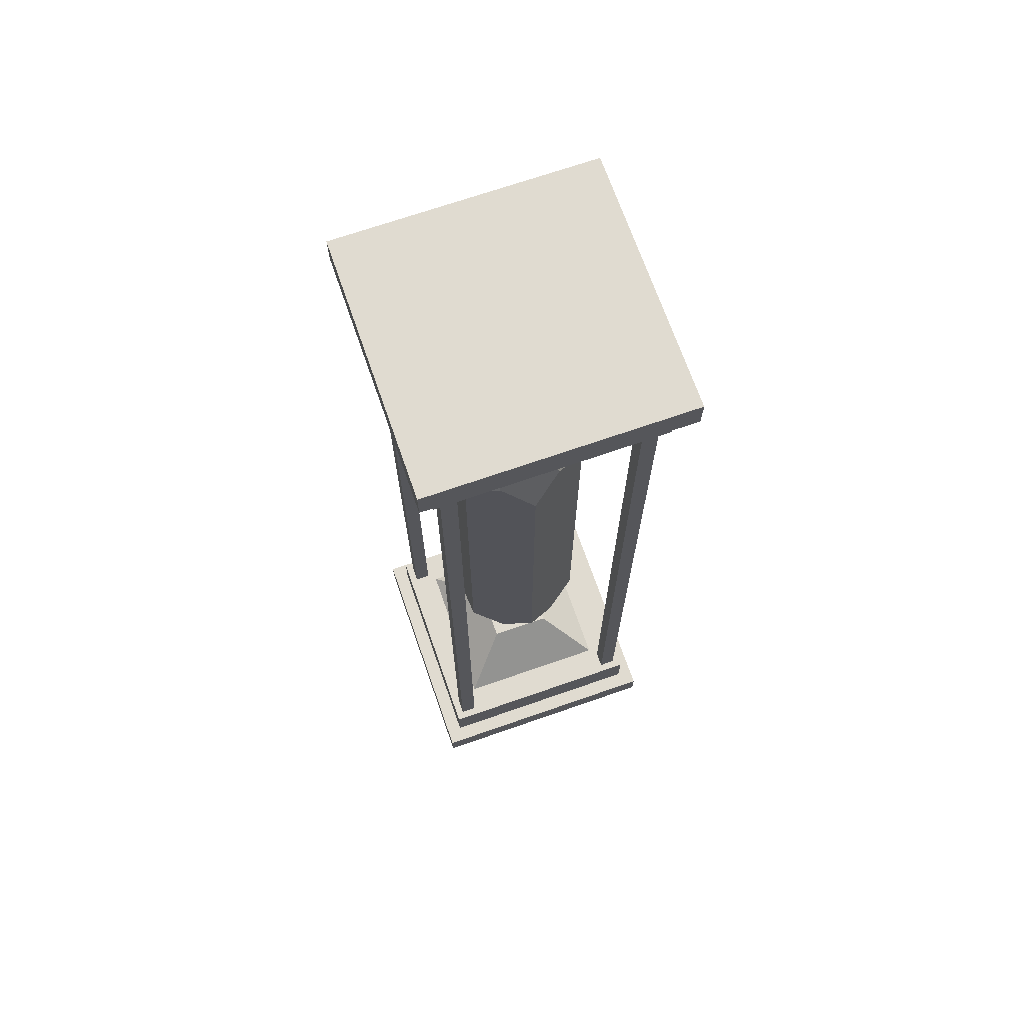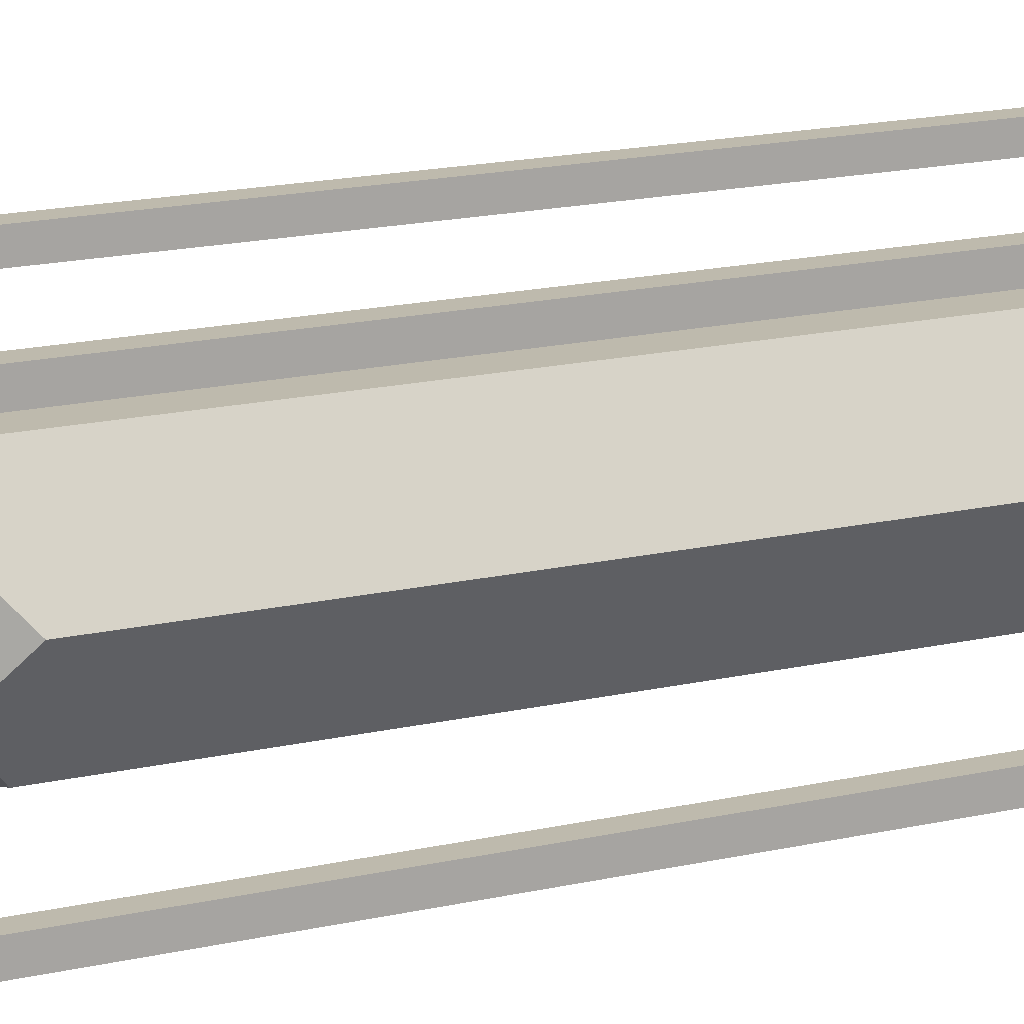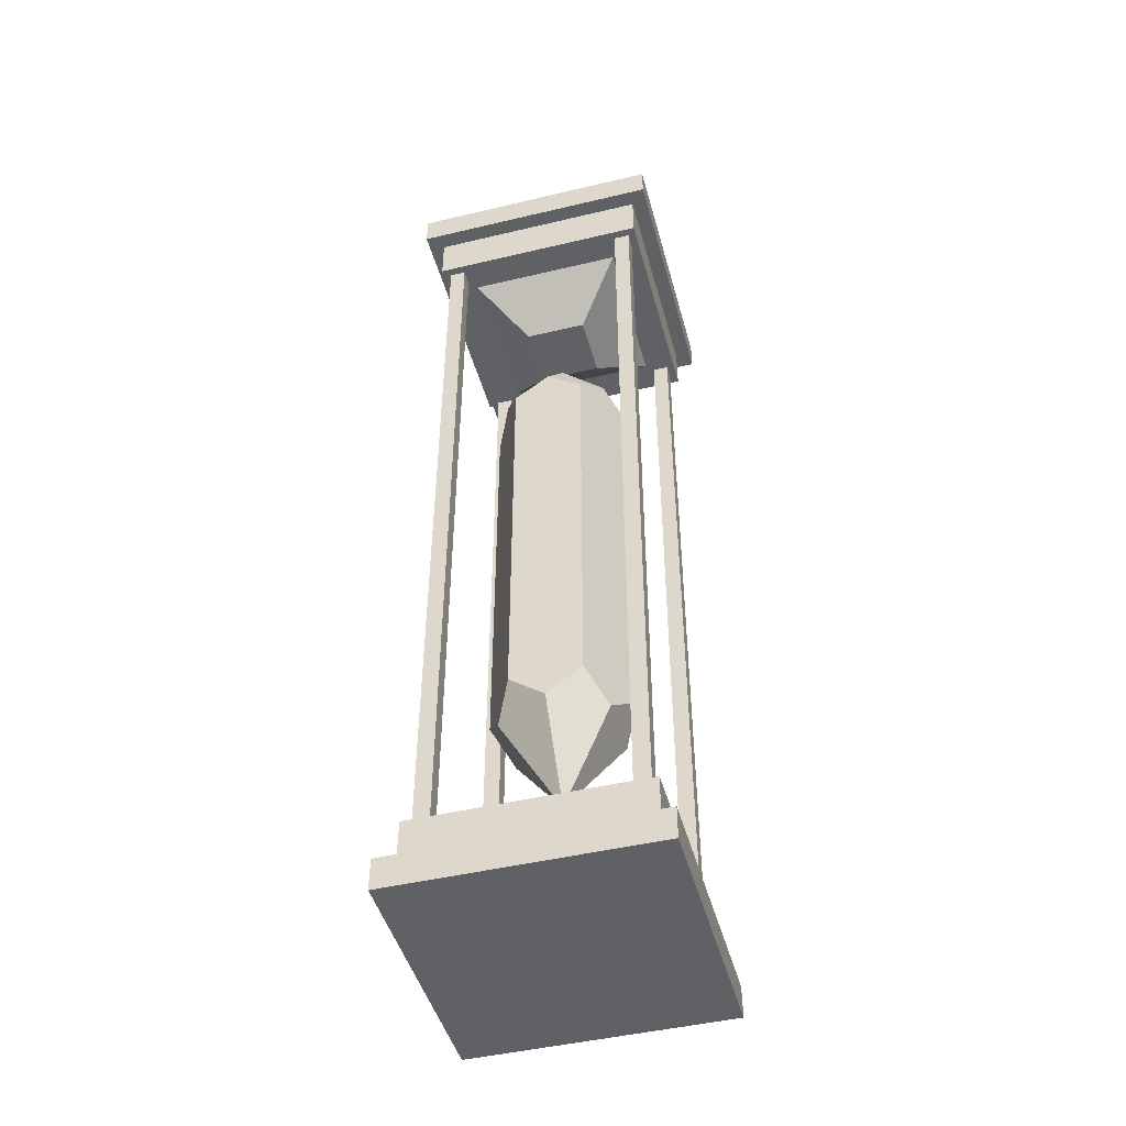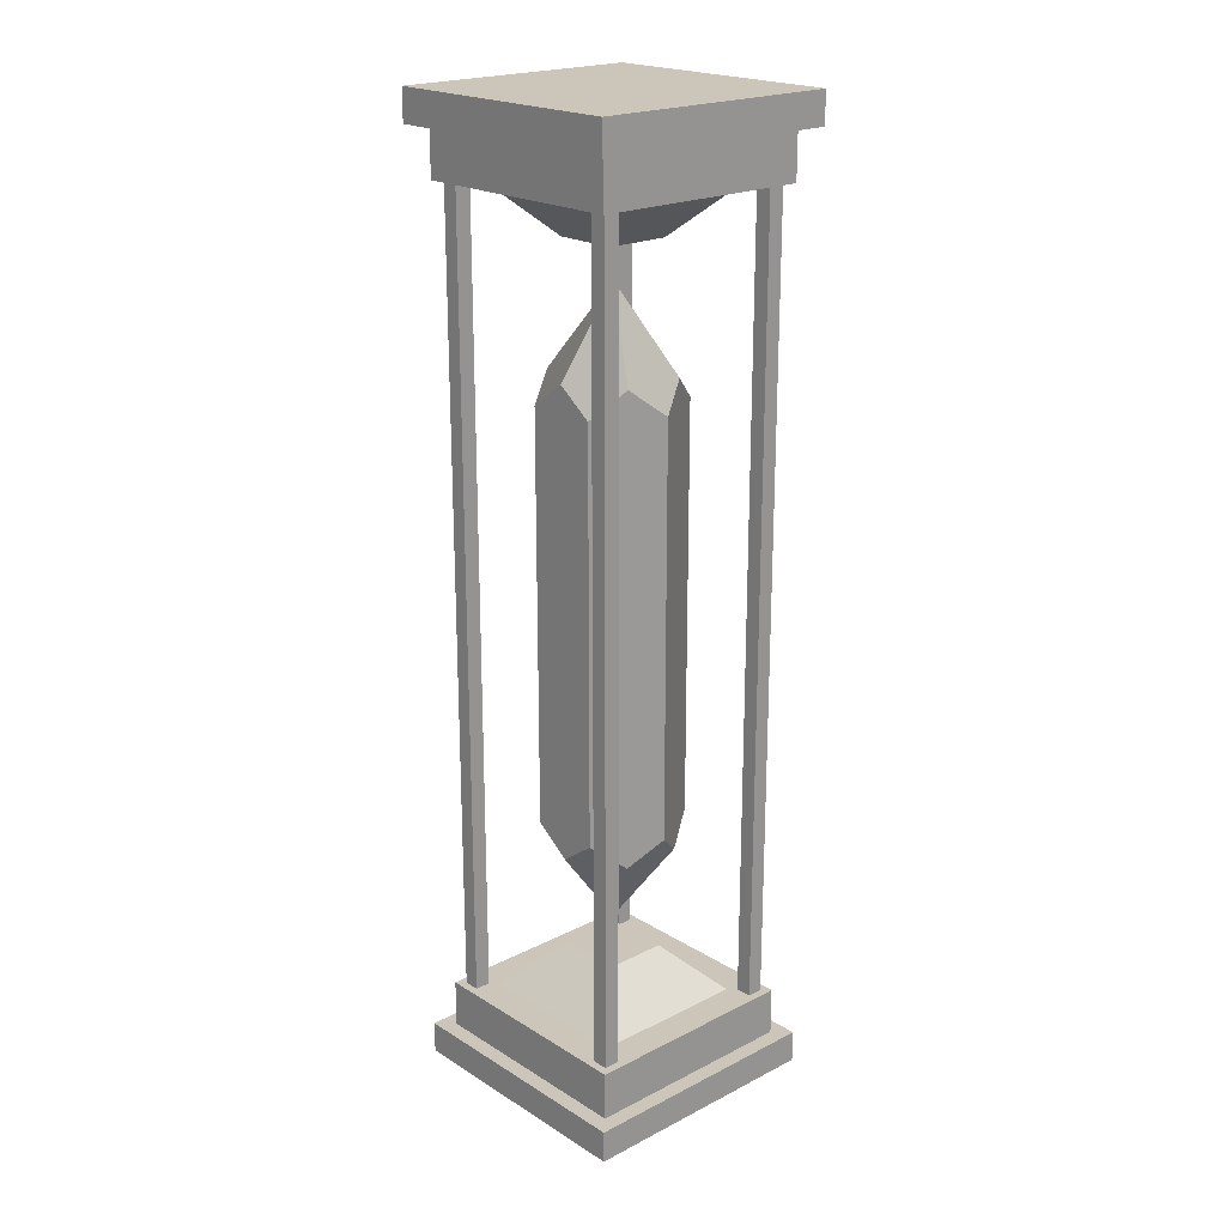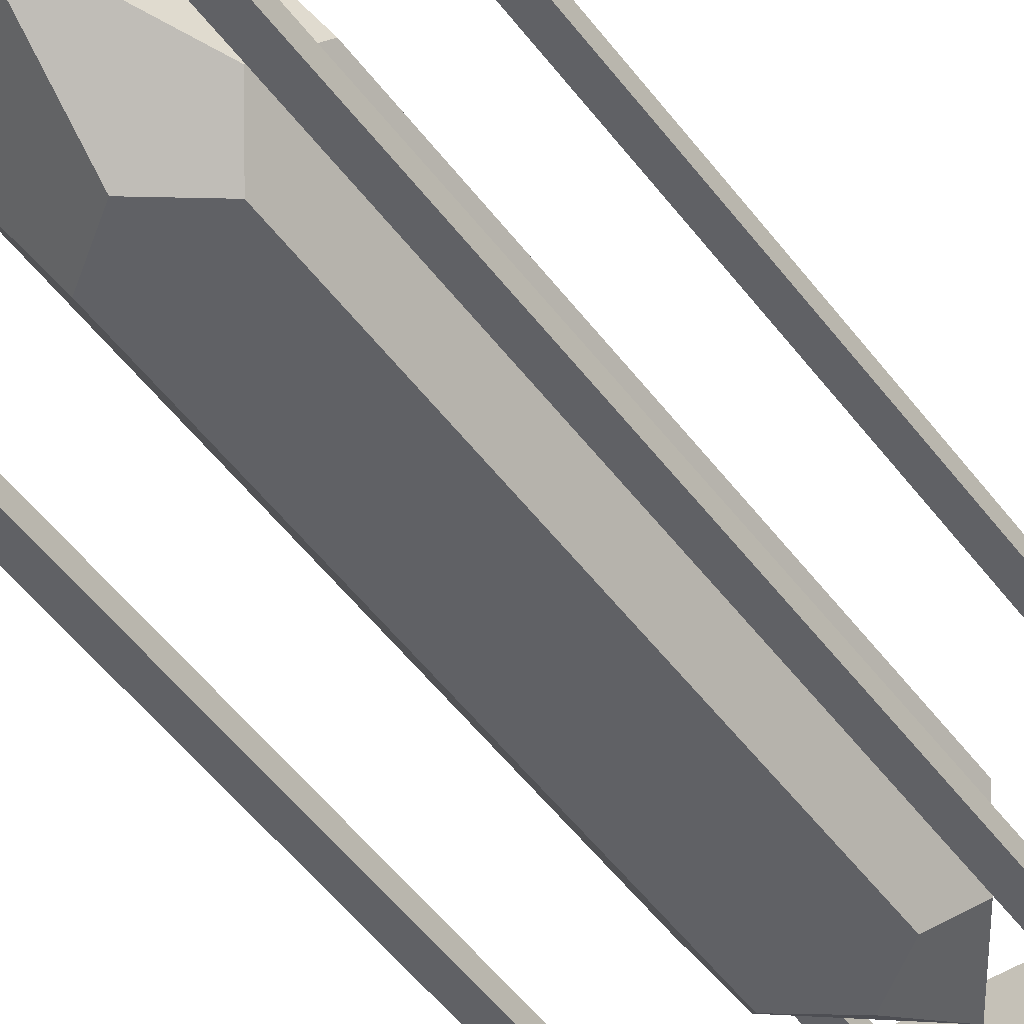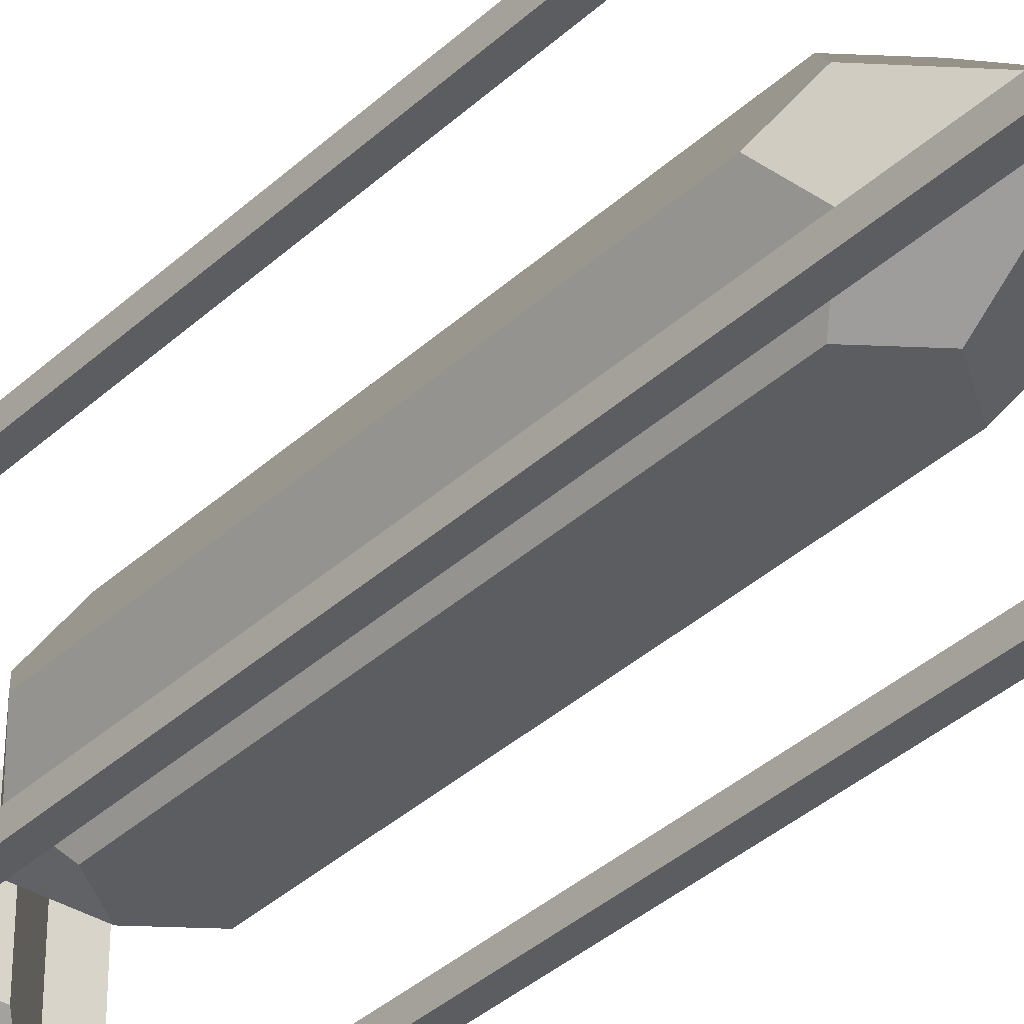
<metadata>
{"format":"obj","ext":"obj","renderer":"f3d","projection":"perspective","resolution":1024,"background":"white","views":[{"elev":70.1,"azim":-109.2,"up":"+Y"},{"elev":15.4,"azim":62.9,"up":"+Z"},{"elev":-46.7,"azim":15.1,"up":"+Y"},{"elev":21.0,"azim":-132.3,"up":"+Y"},{"elev":-49.6,"azim":-145.0,"up":"+Z"},{"elev":-35.7,"azim":140.4,"up":"+Z"}]}
</metadata>
<code>
v  0.6023 2.104 0.3014
v  0.4921 2.185 0.3014
v  0.4921 2.442 0.4921
v  0.6573 2.185 0.3968
v  0.382 2.104 0.3014
v  0.3269 2.185 0.3968
v  0.2719 2.104 0.4921
v  0.3269 2.185 0.5875
v  0.382 2.104 0.6829
v  0.4921 2.185 0.6829
v  0.6023 2.104 0.6829
v  0.6573 2.185 0.5875
v  0.7124 2.104 0.4921
v  0.6023 0.8313 0.3014
v  0.4921 0.7501 0.3014
v  0.382 0.8313 0.3014
v  0.3269 0.7501 0.3968
v  0.2719 0.8313 0.4921
v  0.3269 0.7501 0.5875
v  0.6573 0.7501 0.3968
v  0.6573 0.7501 0.5875
v  0.7124 0.8313 0.4921
v  0.4921 0.4927 0.4921
v  0.382 0.8313 0.6829
v  0.4921 0.7501 0.6829
v  0.6023 0.8313 0.6829
g Crystal
f 1 2 3 4
f 5 6 3 2
f 7 8 3 6
f 9 10 3 8
f 11 12 3 10
f 13 4 3 12
f 1 14 15 2
f 5 16 17 6
f 8 7 18 19
f 4 20 14 1
f 5 2 15 16
f 7 6 17 18
f 12 21 22 13
f 14 20 23 15
f 16 15 23 17
f 18 17 23 19
f 24 19 23 25
f 26 25 23 21
f 22 21 23 20
f 4 13 22 20
f 10 9 24 25
f 12 11 26 21
f 8 19 24 9
f 10 25 26 11
v  0.0984 0 0.8858
v  0.0984 0 0.0984
v  0.8858 0 0.0984
v  0.8858 0 0.8858
v  0.8858 0.0984 0.8858
v  0.0984 0.0984 0.8858
v  0.8858 0.0984 0.0984
v  0.0984 0.0984 0.0984
v  0.8366 0.0984 0.8366
v  0.1476 0.0984 0.8366
v  0.8366 0.0984 0.1476
v  0.1476 0.0984 0.1476
v  0.8366 0.2461 0.8366
v  0.1476 0.2461 0.8366
v  0.8366 0.2461 0.1476
v  0.1476 0.2461 0.1476
v  0.7382 0.2461 0.7382
v  0.2461 0.2461 0.7382
v  0.7382 0.2461 0.2461
v  0.2461 0.2461 0.2461
v  0.5906 0.3937 0.5906
v  0.3937 0.3937 0.5906
v  0.5906 0.3937 0.3937
v  0.3937 0.3937 0.3937
v  0.0984 2.953 0.8858
v  0.0984 2.953 0.0984
v  0.8858 2.953 0.0984
v  0.8858 2.953 0.8858
v  0.8858 2.854 0.8858
v  0.0984 2.854 0.8858
v  0.8858 2.854 0.0984
v  0.0984 2.854 0.0984
v  0.8366 2.854 0.8366
v  0.1476 2.854 0.8366
v  0.8366 2.854 0.1476
v  0.1476 2.854 0.1476
v  0.8366 2.707 0.8366
v  0.1476 2.707 0.8366
v  0.8366 2.707 0.1476
v  0.1476 2.707 0.1476
v  0.7382 2.707 0.7382
v  0.2461 2.707 0.7382
v  0.7382 2.707 0.2461
v  0.2461 2.707 0.2461
v  0.5906 2.559 0.5906
v  0.3937 2.559 0.5906
v  0.5906 2.559 0.3937
v  0.3937 2.559 0.3937
g Base
f 27 28 29 30
f 27 30 31 32
f 30 29 33 31
f 29 28 34 33
f 28 27 32 34
f 32 31 35 36
f 31 33 37 35
f 33 34 38 37
f 34 32 36 38
f 36 35 39 40
f 35 37 41 39
f 37 38 42 41
f 38 36 40 42
f 40 39 43 44
f 39 41 45 43
f 41 42 46 45
f 42 40 44 46
f 44 43 47 48
f 43 45 49 47
f 45 46 50 49
f 46 44 48 50
f 49 50 48 47
f 51 52 53 54
f 51 54 55 56
f 54 53 57 55
f 53 52 58 57
f 52 51 56 58
f 56 55 59 60
f 55 57 61 59
f 57 58 62 61
f 58 56 60 62
f 60 59 63 64
f 59 61 65 63
f 61 62 66 65
f 62 60 64 66
f 64 63 67 68
f 63 65 69 67
f 65 66 70 69
f 66 64 68 70
f 68 67 71 72
f 67 69 73 71
f 69 70 74 73
f 70 68 72 74
f 73 74 72 71
v  0.812 0.2461 0.2215
v  0.812 1.476 0.2215
v  0.7628 1.476 0.2215
v  0.7628 0.2461 0.2215
v  0.812 0.2461 0.1722
v  0.812 1.476 0.1722
v  0.7628 0.2461 0.1722
v  0.7628 1.476 0.1722
v  0.812 2.707 0.2215
v  0.7628 2.707 0.2215
v  0.812 2.707 0.1722
v  0.7628 2.707 0.1722
v  0.1722 0.2461 0.2215
v  0.2215 0.2461 0.2215
v  0.2215 1.476 0.2215
v  0.1722 1.476 0.2215
v  0.1722 0.2461 0.1722
v  0.1722 1.476 0.1722
v  0.2215 0.2461 0.1722
v  0.2215 1.476 0.1722
v  0.1722 2.707 0.2215
v  0.2215 2.707 0.2215
v  0.1722 2.707 0.1722
v  0.2215 2.707 0.1722
v  0.812 0.2461 0.7628
v  0.7628 0.2461 0.7628
v  0.7628 1.476 0.7628
v  0.812 1.476 0.7628
v  0.812 0.2461 0.812
v  0.812 1.476 0.812
v  0.7628 0.2461 0.812
v  0.7628 1.476 0.812
v  0.812 2.707 0.7628
v  0.7628 2.707 0.7628
v  0.812 2.707 0.812
v  0.7628 2.707 0.812
v  0.1722 0.2461 0.7628
v  0.1722 1.476 0.7628
v  0.2215 1.476 0.7628
v  0.2215 0.2461 0.7628
v  0.1722 0.2461 0.812
v  0.1722 1.476 0.812
v  0.2215 0.2461 0.812
v  0.2215 1.476 0.812
v  0.1722 2.707 0.7628
v  0.2215 2.707 0.7628
v  0.1722 2.707 0.812
v  0.2215 2.707 0.812
g Struts
f 75 76 77 78
f 79 80 76 75
f 81 82 80 79
f 78 77 82 81
f 83 84 77 76
f 85 83 76 80
f 86 85 80 82
f 84 86 82 77
f 87 88 89 90
f 91 87 90 92
f 93 91 92 94
f 88 93 94 89
f 95 90 89 96
f 97 92 90 95
f 98 94 92 97
f 96 89 94 98
f 99 100 101 102
f 103 99 102 104
f 105 103 104 106
f 100 105 106 101
f 107 102 101 108
f 109 104 102 107
f 110 106 104 109
f 108 101 106 110
f 111 112 113 114
f 115 116 112 111
f 117 118 116 115
f 114 113 118 117
f 119 120 113 112
f 121 119 112 116
f 122 121 116 118
f 120 122 118 113

</code>
